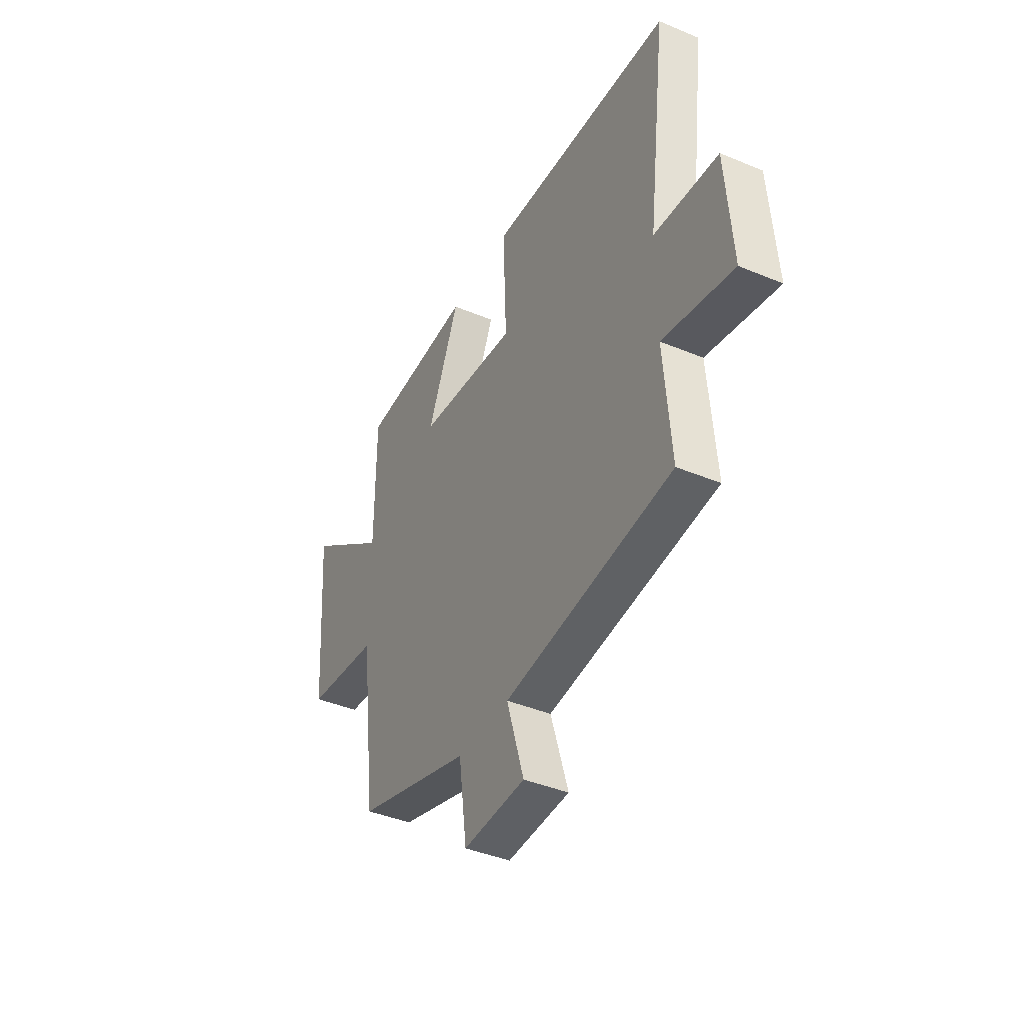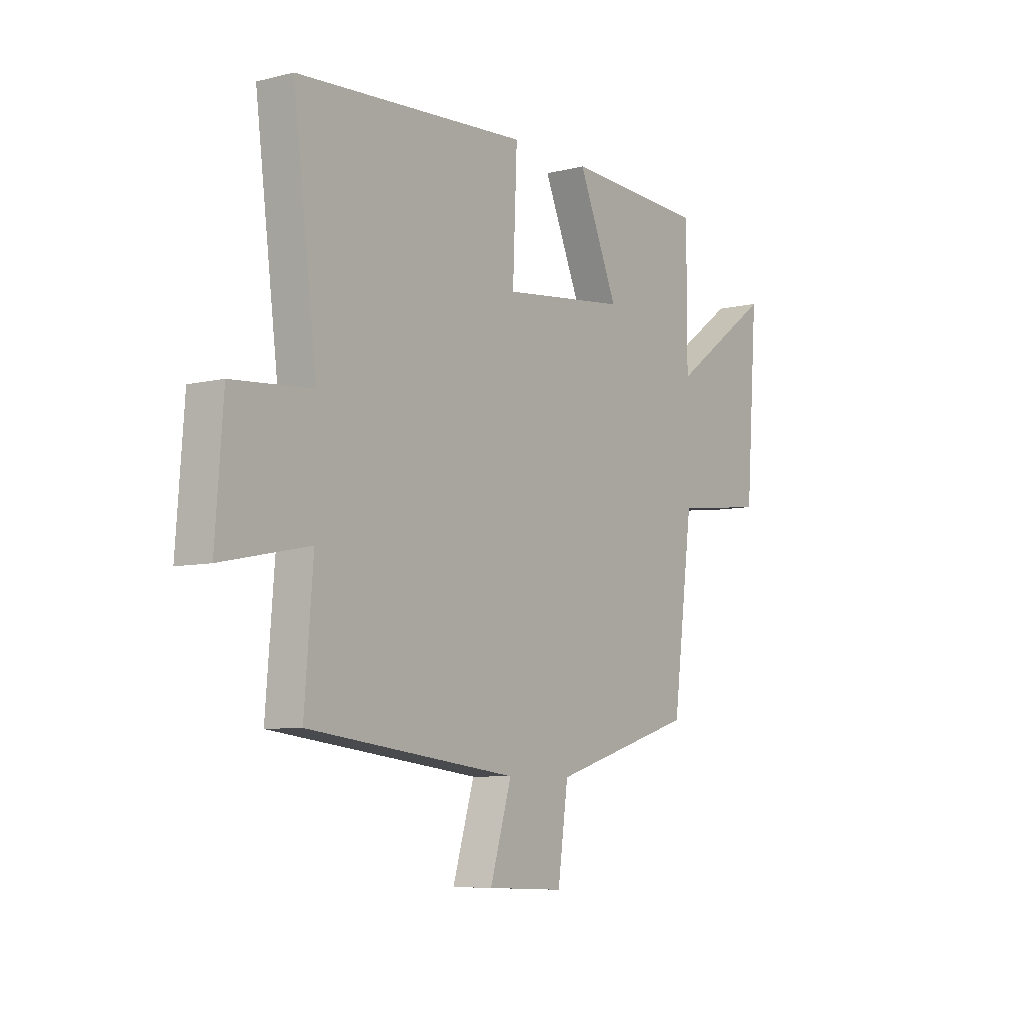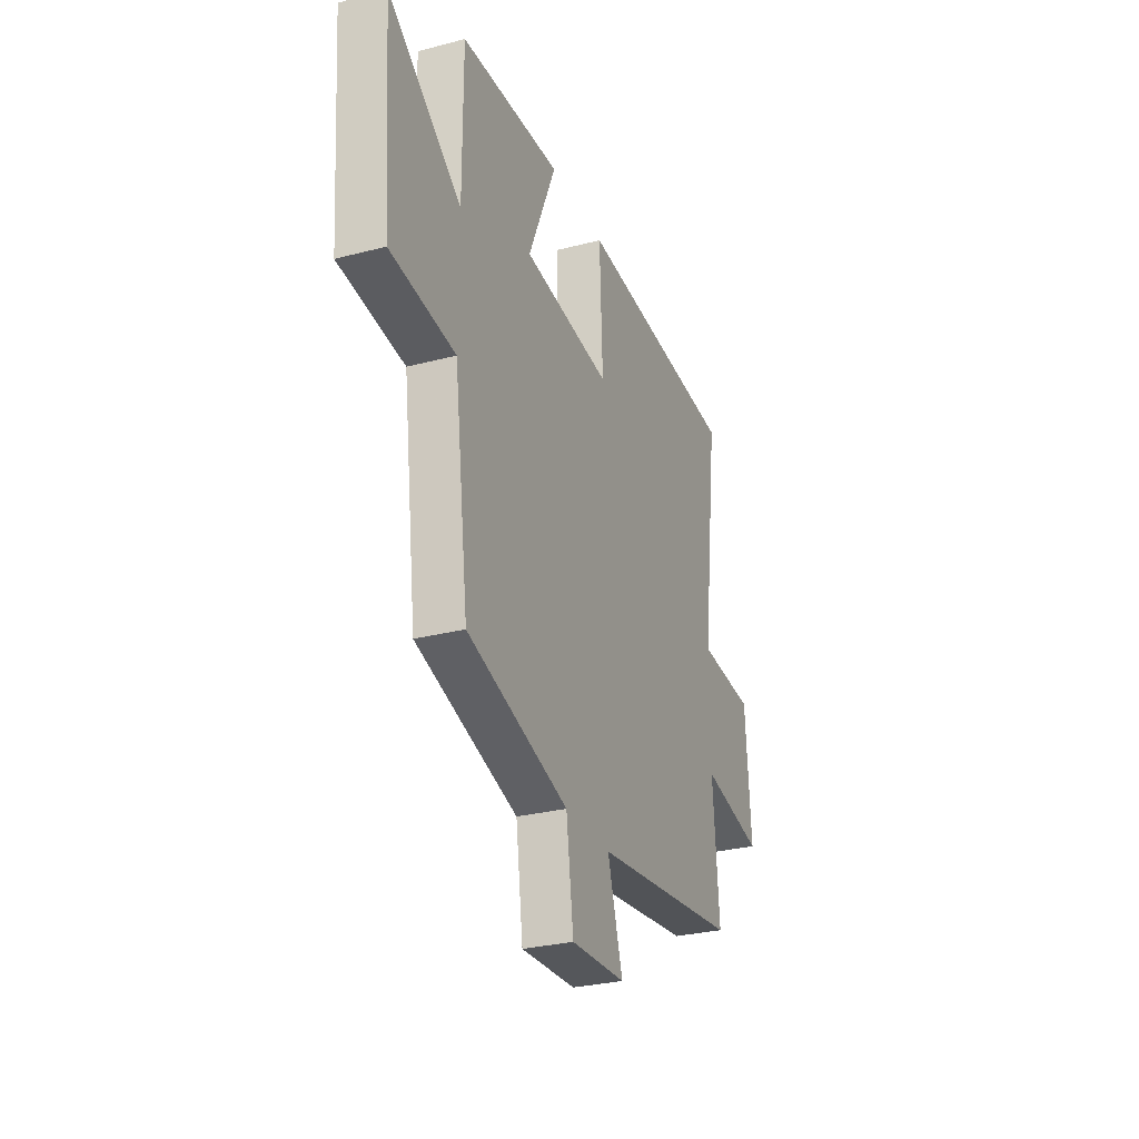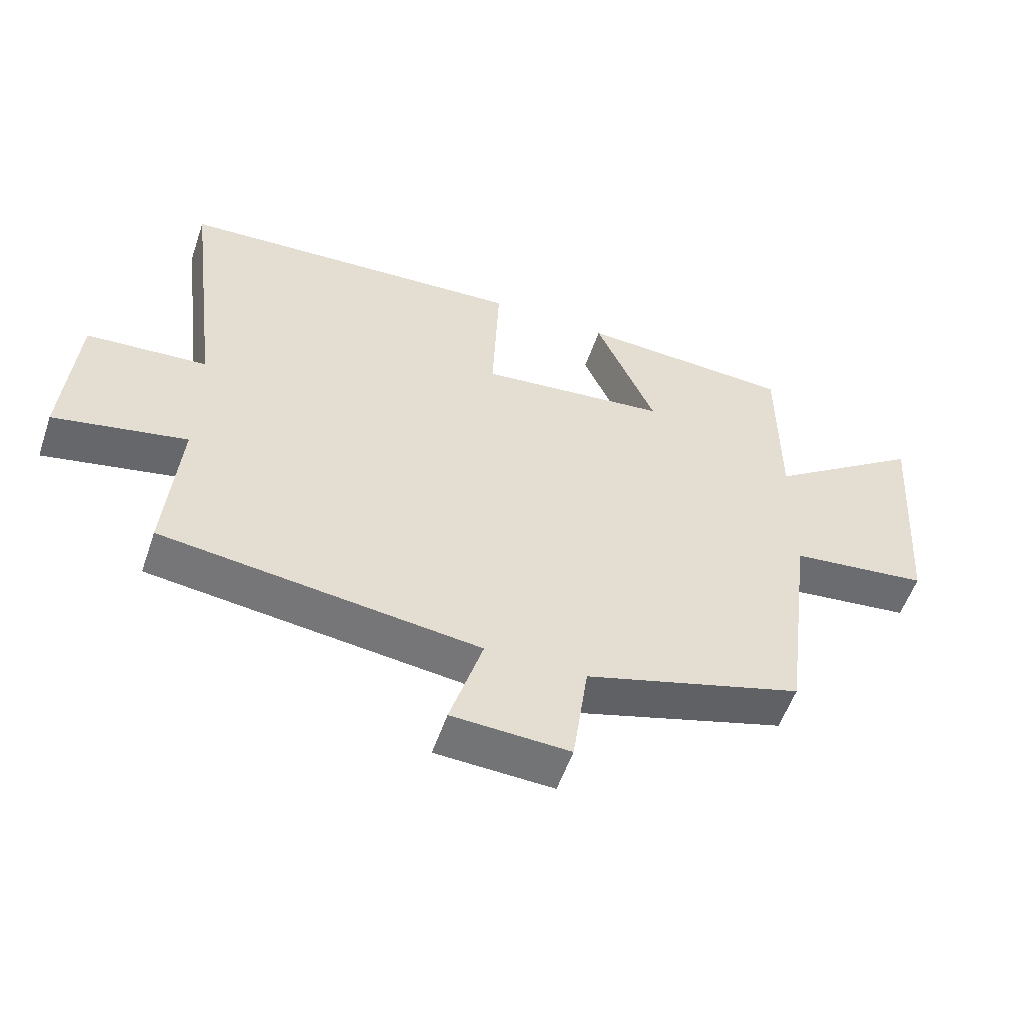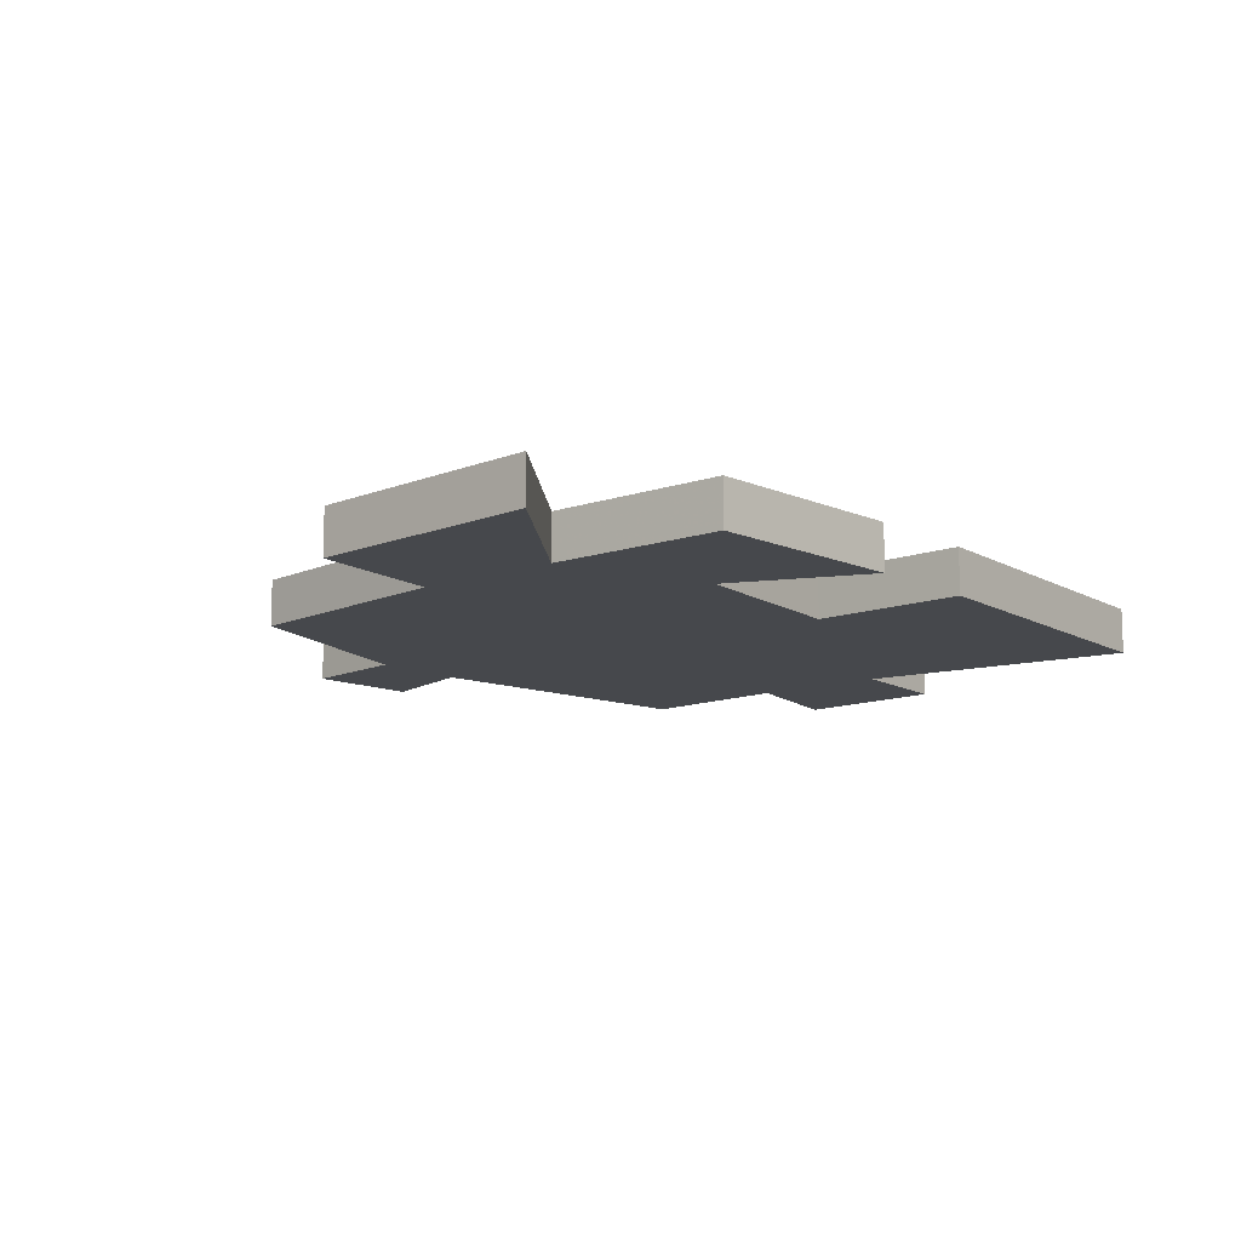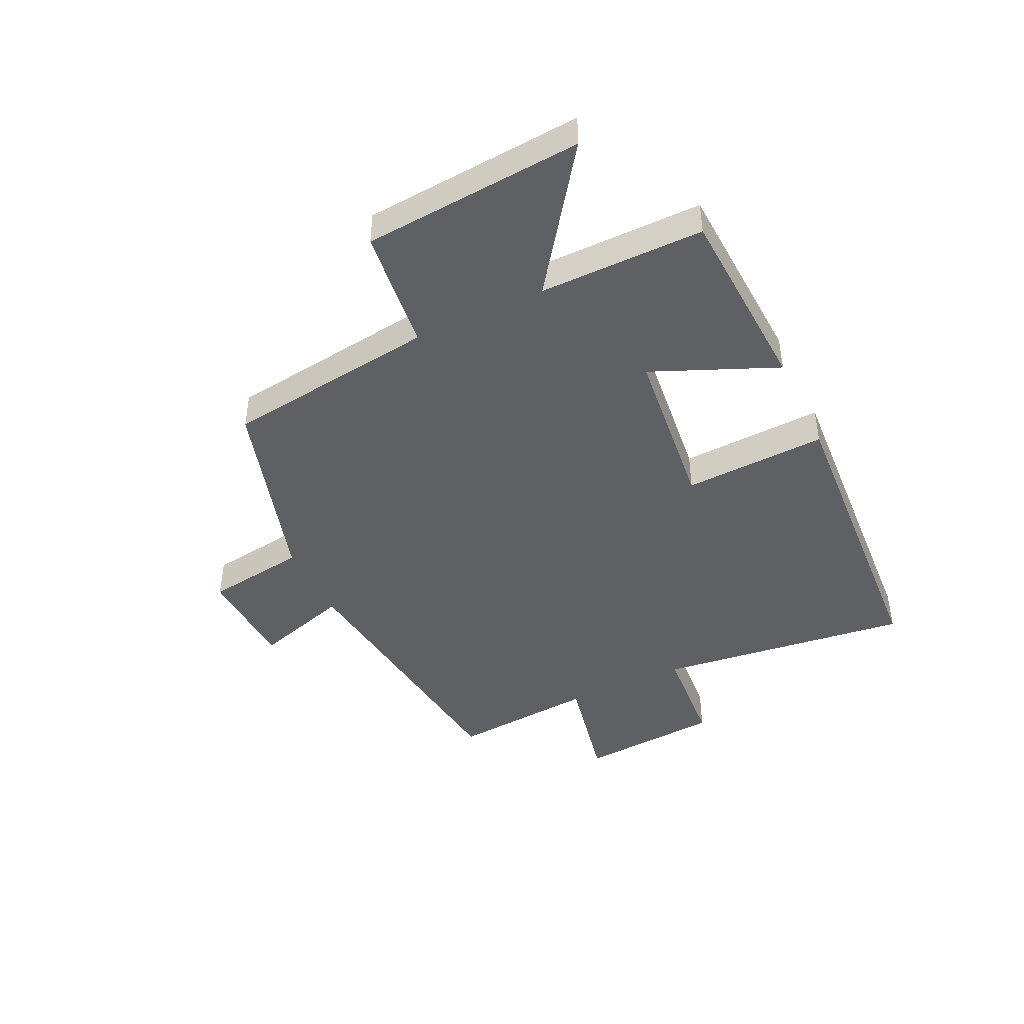
<metadata>
{"format":"obj","ext":"obj","renderer":"f3d","projection":"perspective","resolution":1024,"background":"white","views":[{"elev":-41.0,"azim":63.0,"up":"+Z"},{"elev":-7.3,"azim":125.3,"up":"+Z"},{"elev":-28.9,"azim":-68.7,"up":"+Z"},{"elev":-55.5,"azim":161.1,"up":"+Z"},{"elev":-11.4,"azim":-50.0,"up":"+Y"},{"elev":-44.3,"azim":-64.4,"up":"+Y"}]}
</metadata>
<code>
v 0.555 0.07 0.466
v 0.5 0.07 0.028
v 0.685 0.07 0.014
v 0.703 0.07 -0.232
v 0.5 0.07 -0.19
v 0.52 0.07 -0.44
v 0.035 0.07 -0.5
v 0.085 0.07 -0.666
v -0.095 0.07 -0.674
v -0.119 0.07 -0.5
v -0.453 0.07 -0.4
v -0.5 0.07 -0.033
v -0.712 0.07 -0.008
v -0.74 0.07 0.372
v -0.5 0.07 0.199
v -0.5 0.07 0.483
v -0.17 0.07 0.5
v -0.262 0.07 0.285
v 0.028 0.07 0.253
v 0.018 0.07 0.5
v 0.555 0 0.466
v 0.5 0 0.028
v 0.685 0 0.014
v 0.703 0 -0.232
v 0.5 0 -0.19
v 0.52 0 -0.44
v 0.035 0 -0.5
v 0.085 0 -0.666
v -0.095 0 -0.674
v -0.119 0 -0.5
v -0.453 0 -0.4
v -0.5 0 -0.033
v -0.712 0 -0.008
v -0.74 0 0.372
v -0.5 0 0.199
v -0.5 0 0.483
v -0.17 0 0.5
v -0.262 0 0.285
v 0.028 0 0.253
v 0.018 0 0.5
f 19 20 1 2
f 18 19 2
f 15 16 17 18
f 15 18 2
f 12 13 14 15
f 12 15 2
f 11 12 2
f 10 11 2
f 7 8 9 10
f 5 6 7 10
f 5 10 2 3
f 3 4 5
f 22 21 40 39
f 22 39 38
f 38 37 36 35
f 22 38 35
f 35 34 33 32
f 22 35 32
f 22 32 31
f 22 31 30
f 30 29 28 27
f 30 27 26 25
f 23 22 30 25
f 25 24 23
f 1 21 22 2
f 2 22 23 3
f 3 23 24 4
f 4 24 25 5
f 5 25 26 6
f 6 26 27 7
f 7 27 28 8
f 8 28 29 9
f 9 29 30 10
f 10 30 31 11
f 11 31 32 12
f 12 32 33 13
f 13 33 34 14
f 14 34 35 15
f 15 35 36 16
f 16 36 37 17
f 17 37 38 18
f 18 38 39 19
f 19 39 40 20
f 20 40 21 1

</code>
